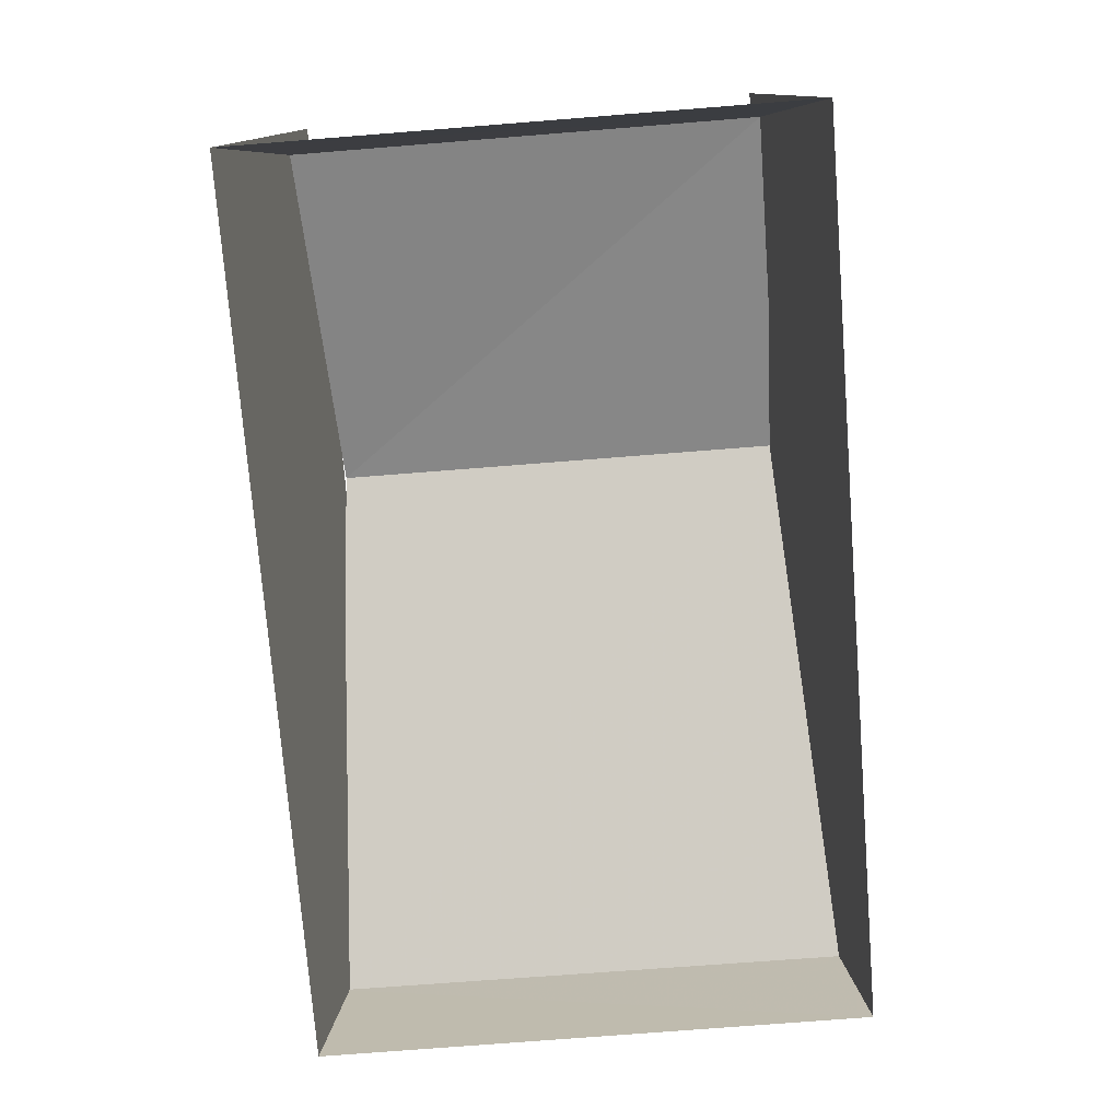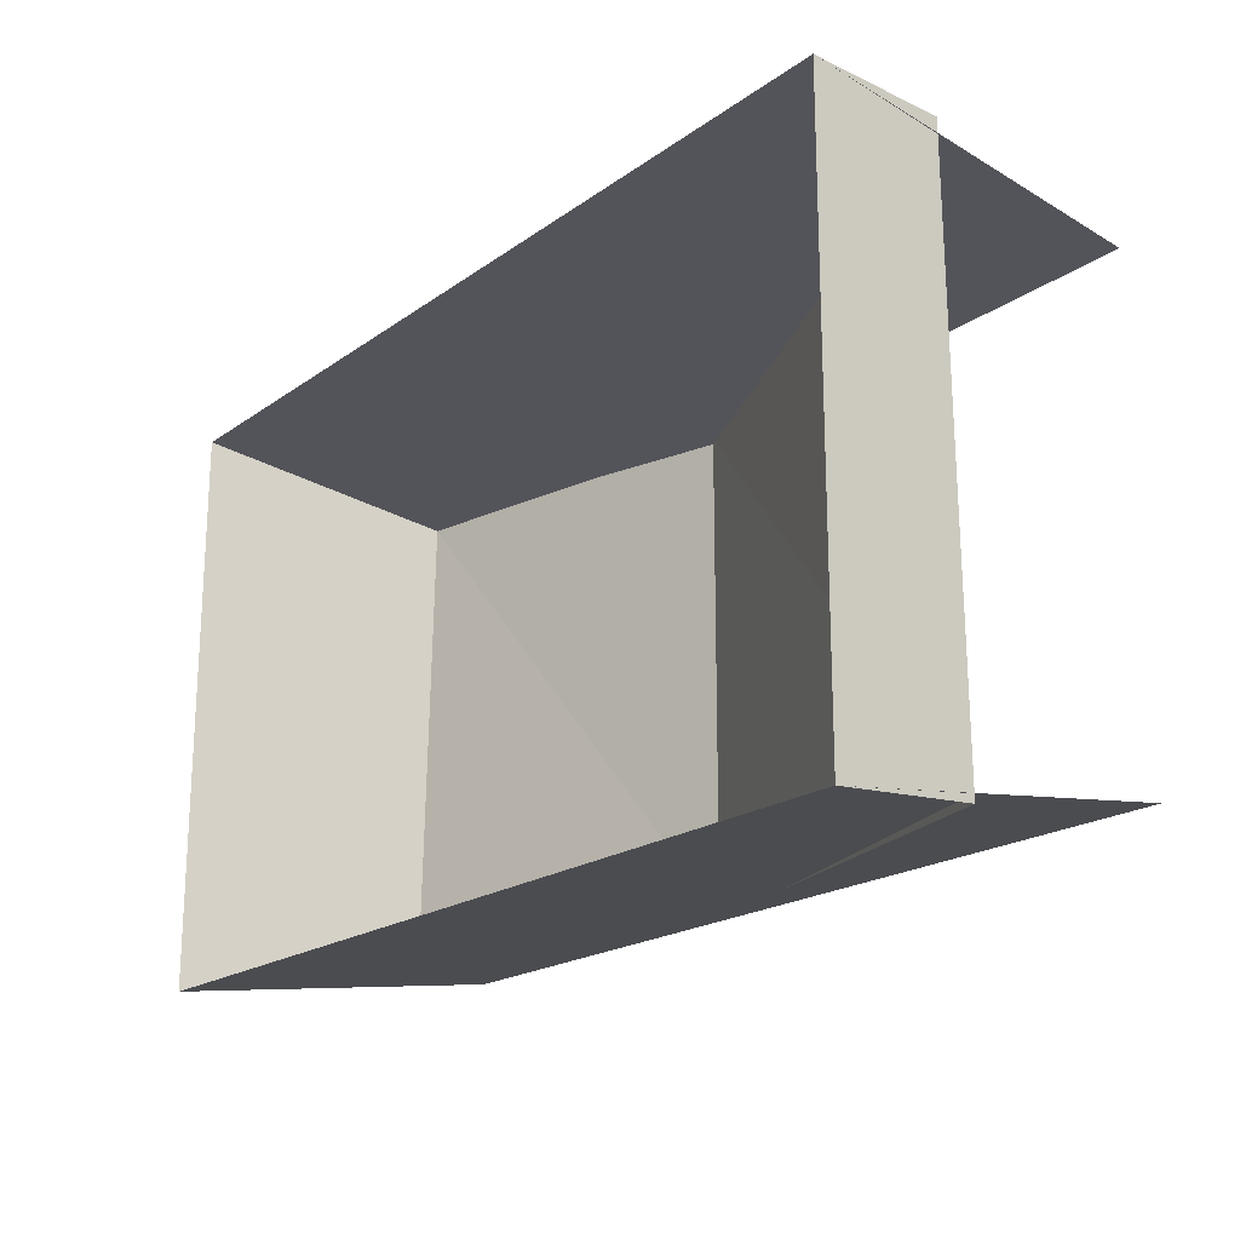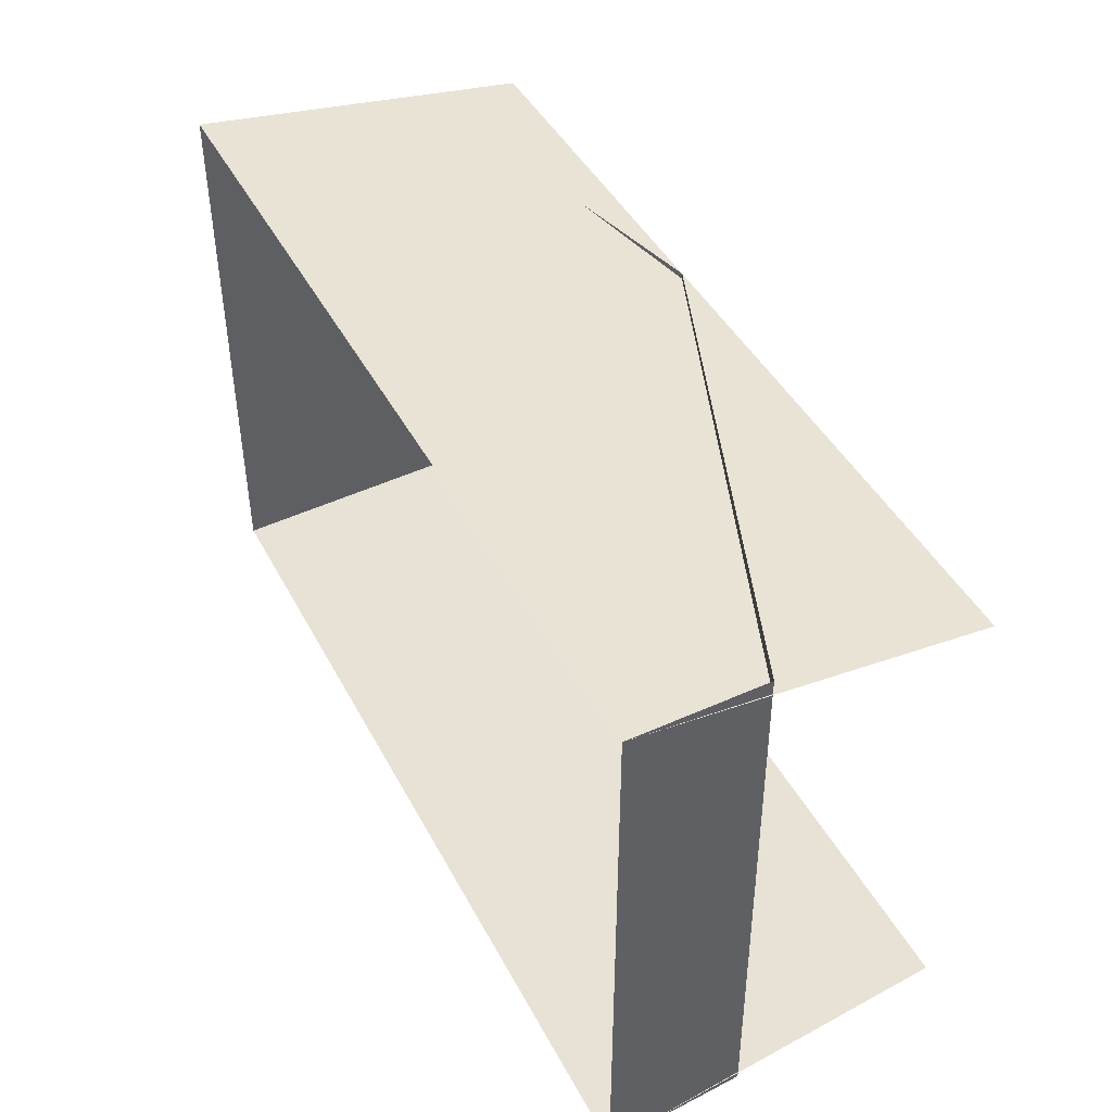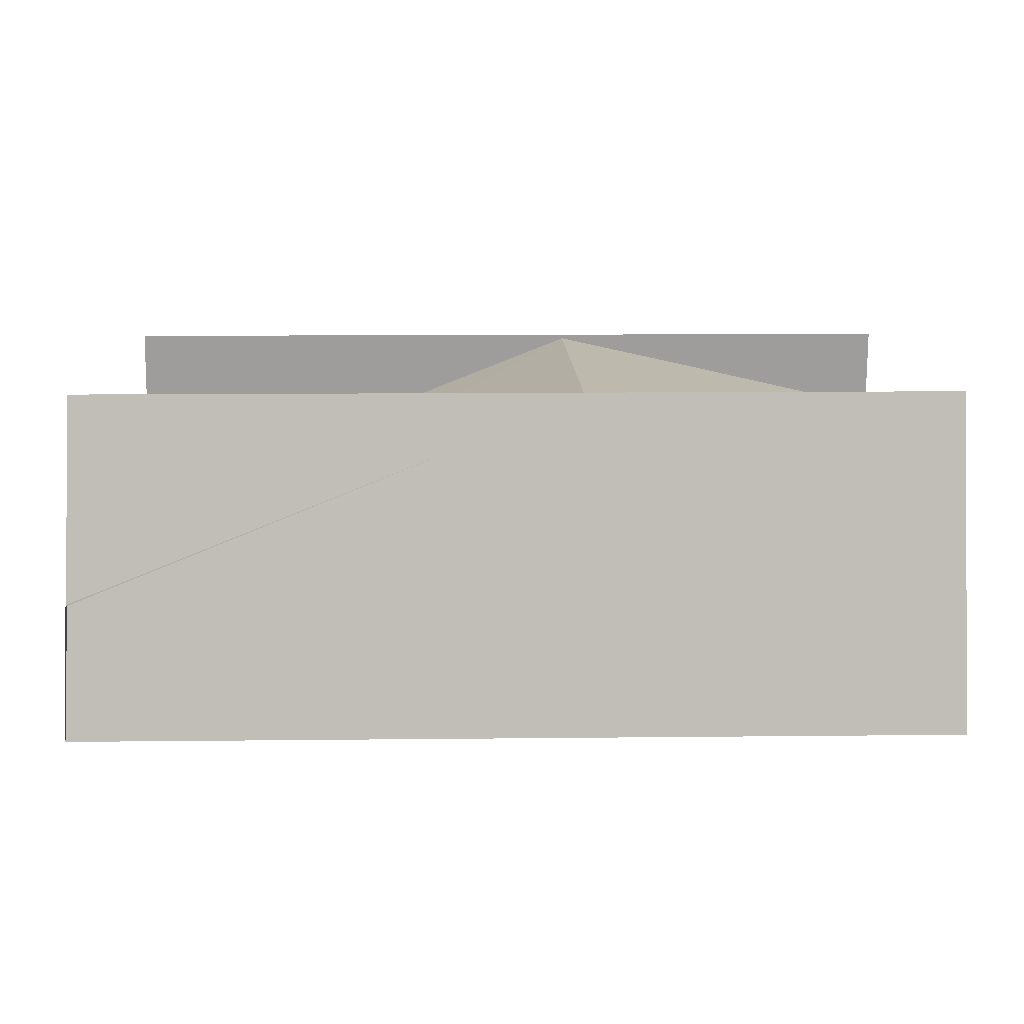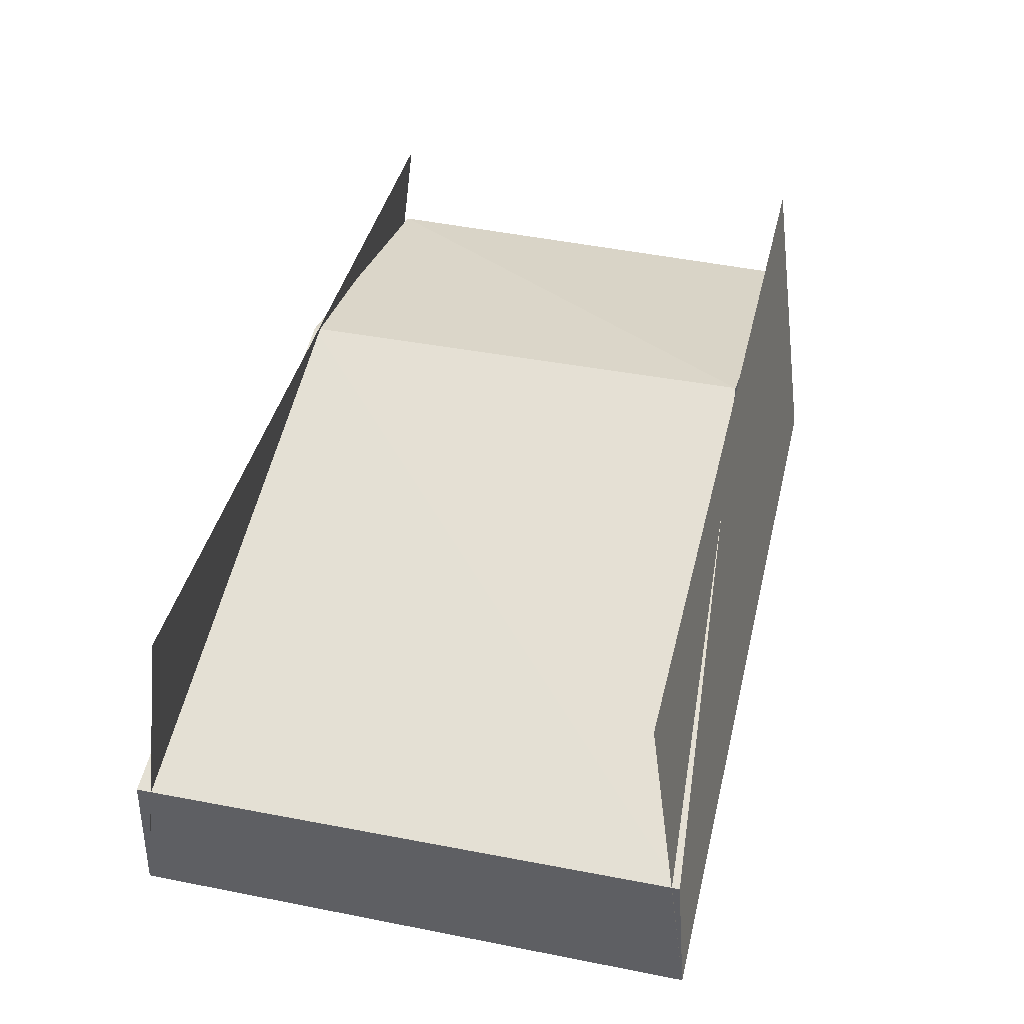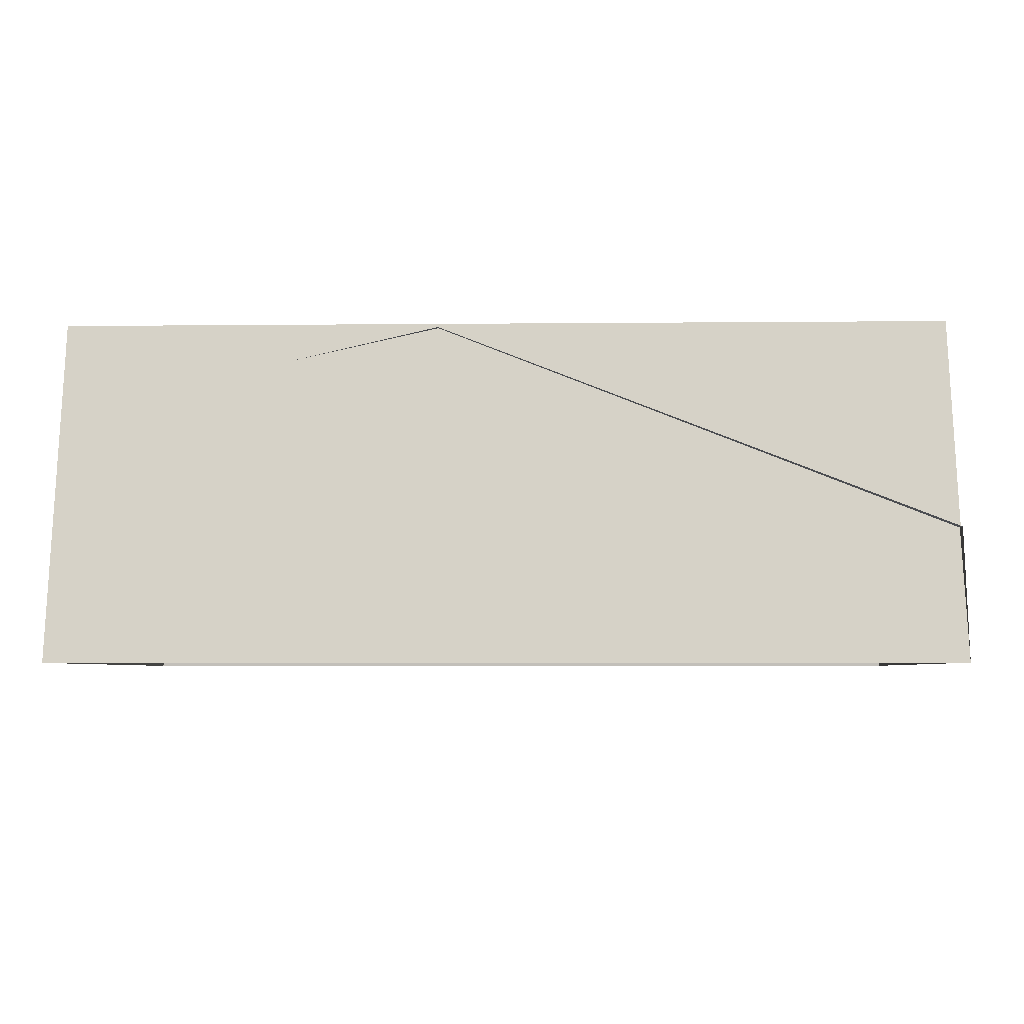
<metadata>
{"format":"obj","ext":"obj","renderer":"f3d","projection":"perspective","resolution":1024,"background":"white","views":[{"elev":-75.1,"azim":-85.5,"up":"+Y"},{"elev":-19.5,"azim":52.1,"up":"+Z"},{"elev":44.4,"azim":63.5,"up":"+Z"},{"elev":12.3,"azim":178.6,"up":"+Y"},{"elev":41.6,"azim":103.3,"up":"+Y"},{"elev":-4.9,"azim":1.8,"up":"+Y"}]}
</metadata>
<code>
v 202 1 125
v -30 152 108
v -30 152 -103
v 202 1 -125
v -202 1 -125
v -202 1 125
v 198 154 105
v 198 154 -104
v -199 154 105
v -199 154 -104
v 200 62 -120
v 200 60 124
v -190 112 -108
v -190 116 106
f 2 3 11
f 2 11 12
f 1 4 11
f 1 11 12
f 3 2 14
f 3 14 13
f 5 6 14
f 5 14 13
f 9 7 1
f 9 1 6
f 10 8 4
f 10 4 5

</code>
